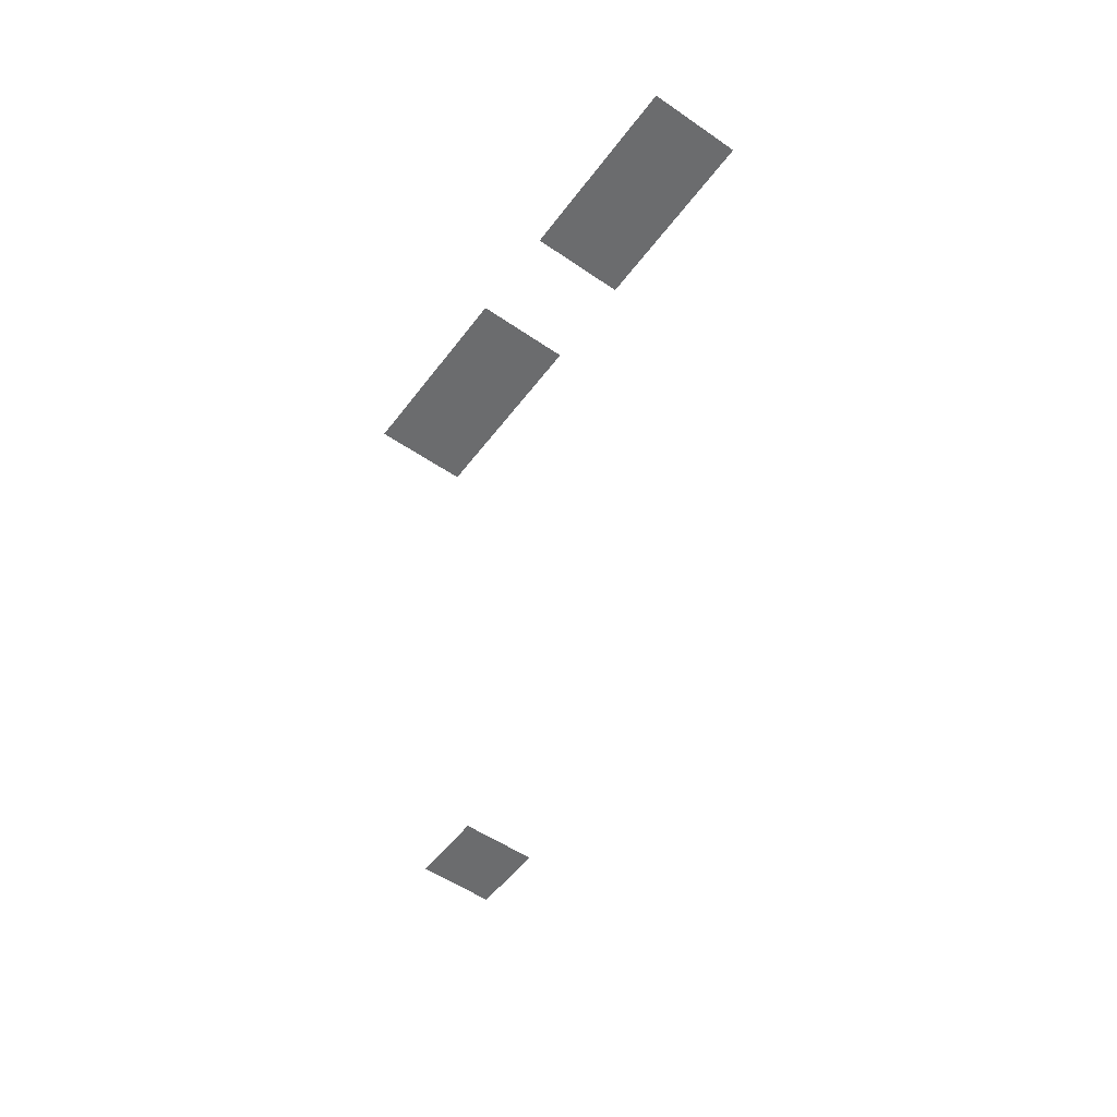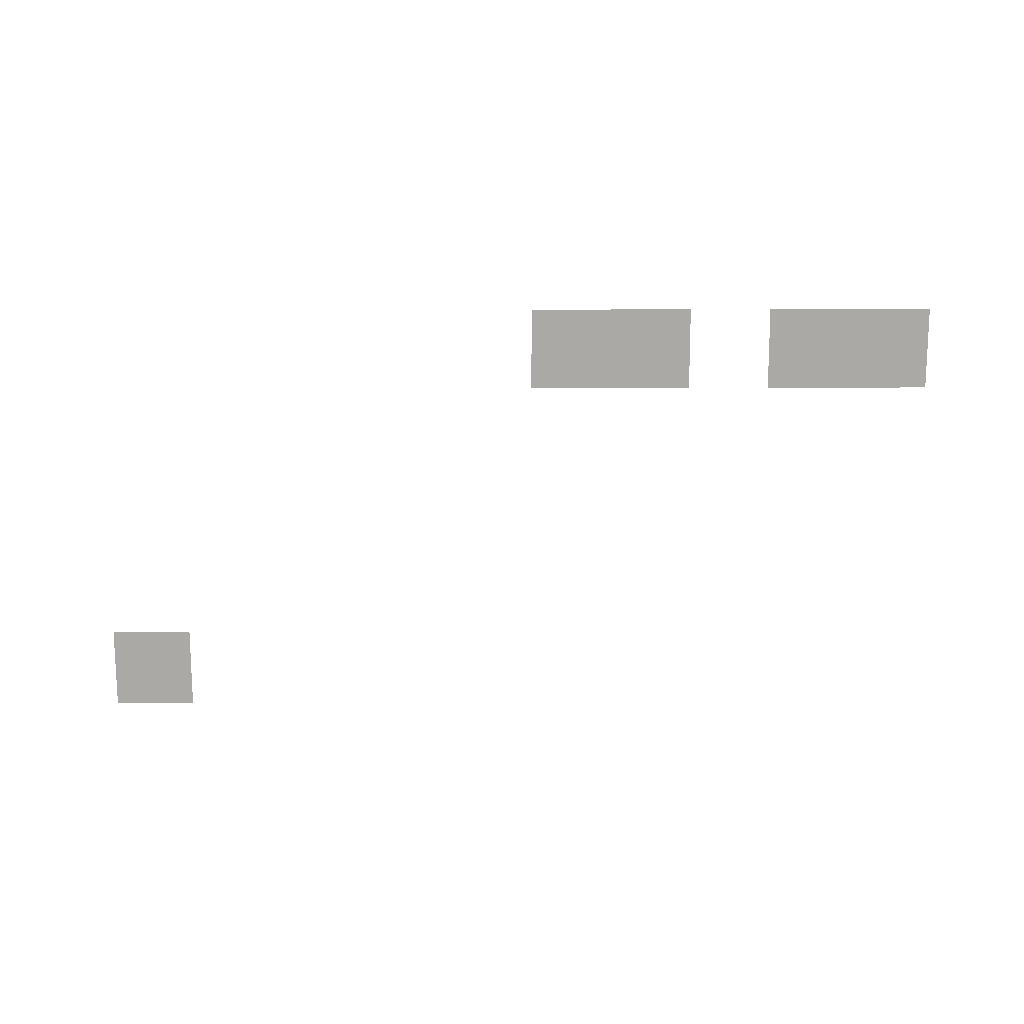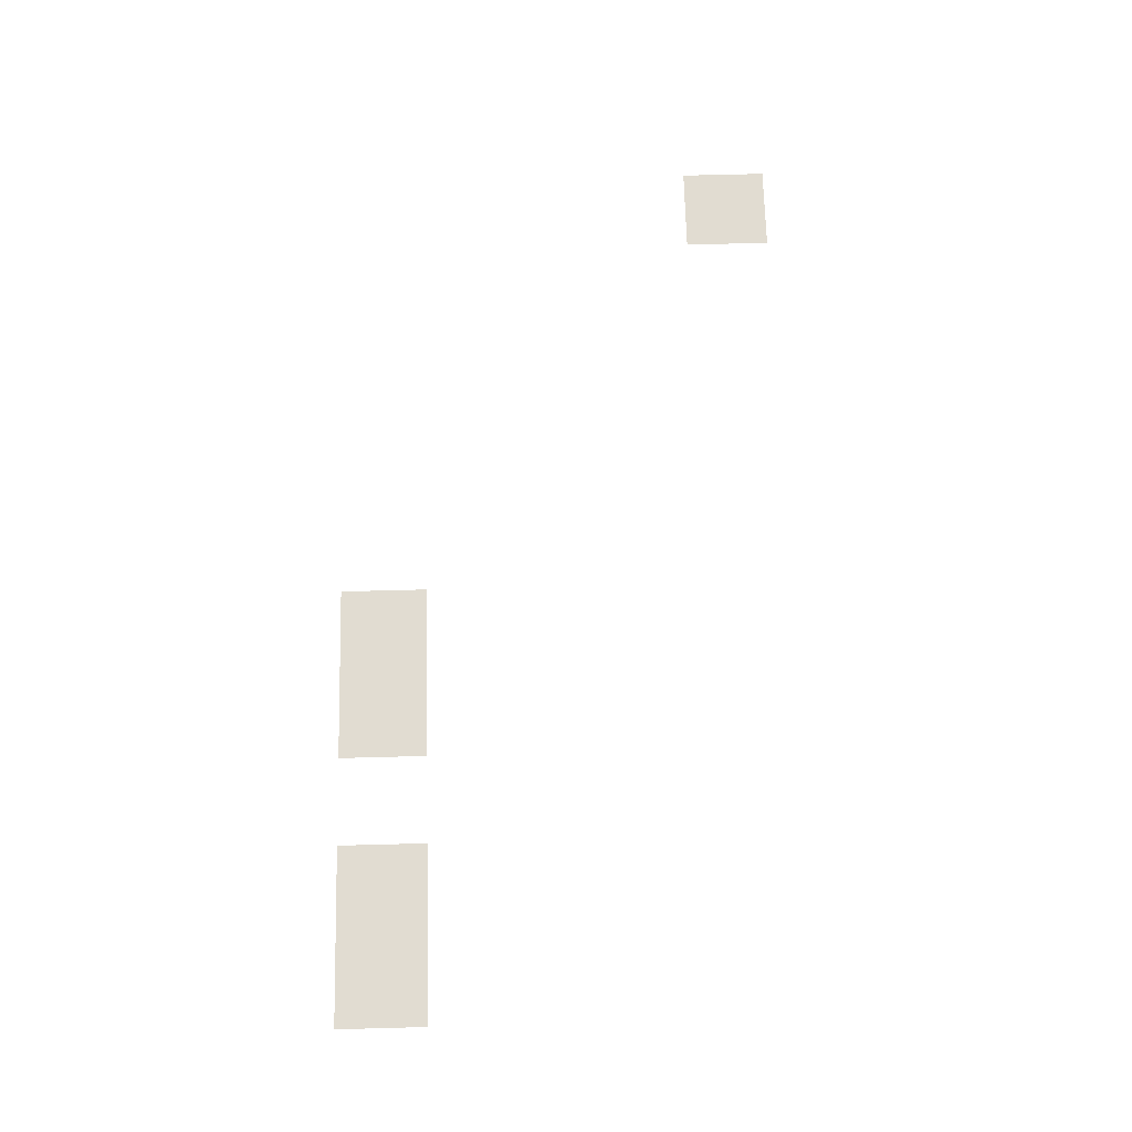
<metadata>
{"format":"obj","ext":"obj","renderer":"f3d","projection":"perspective","resolution":1024,"background":"white","views":[{"elev":-53.6,"azim":-126.2,"up":"+Z"},{"elev":-75.4,"azim":-179.9,"up":"+Z"},{"elev":69.2,"azim":-91.5,"up":"+Z"}]}
</metadata>
<code>
v -13 -7.5 0
v -15 -7.5 0
v -15 -5.5 0
v -13 -5.5 0
v -15 -7.5 0
v -17 -7.5 0
v -17 -5.5 0
v -15 -5.5 0
v -19 -7.5 0
v -21 -7.5 0
v -21 -5.5 0
v -19 -5.5 0
v -21 -7.5 0
v -23 -7.5 0
v -23 -5.5 0
v -21 -5.5 0
v -2 -16 0
v -4 -16 0
v -4 -14 0
v -2 -14 0
g level_4_mesh_0015
f 1 2 3 4
f 5 6 7 8
f 9 10 11 12
f 13 14 15 16
f 17 18 19 20

</code>
